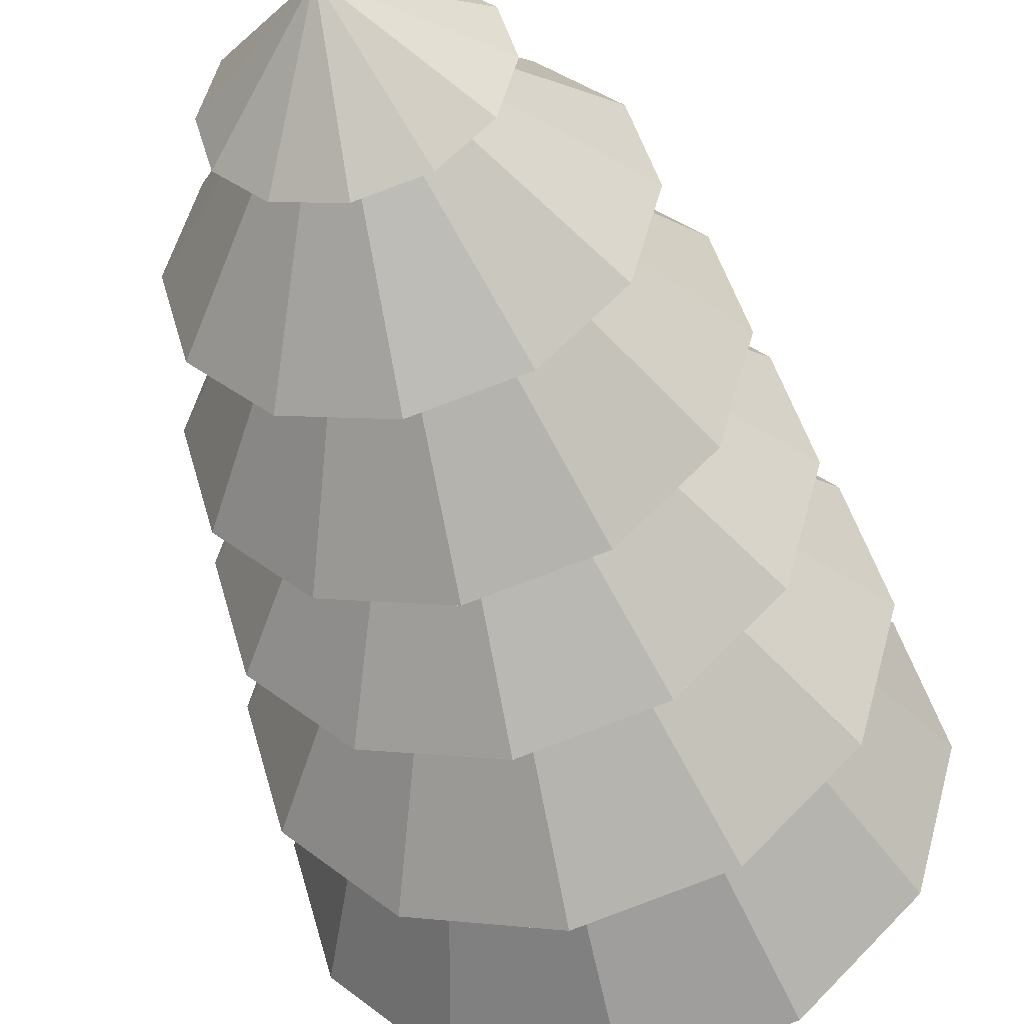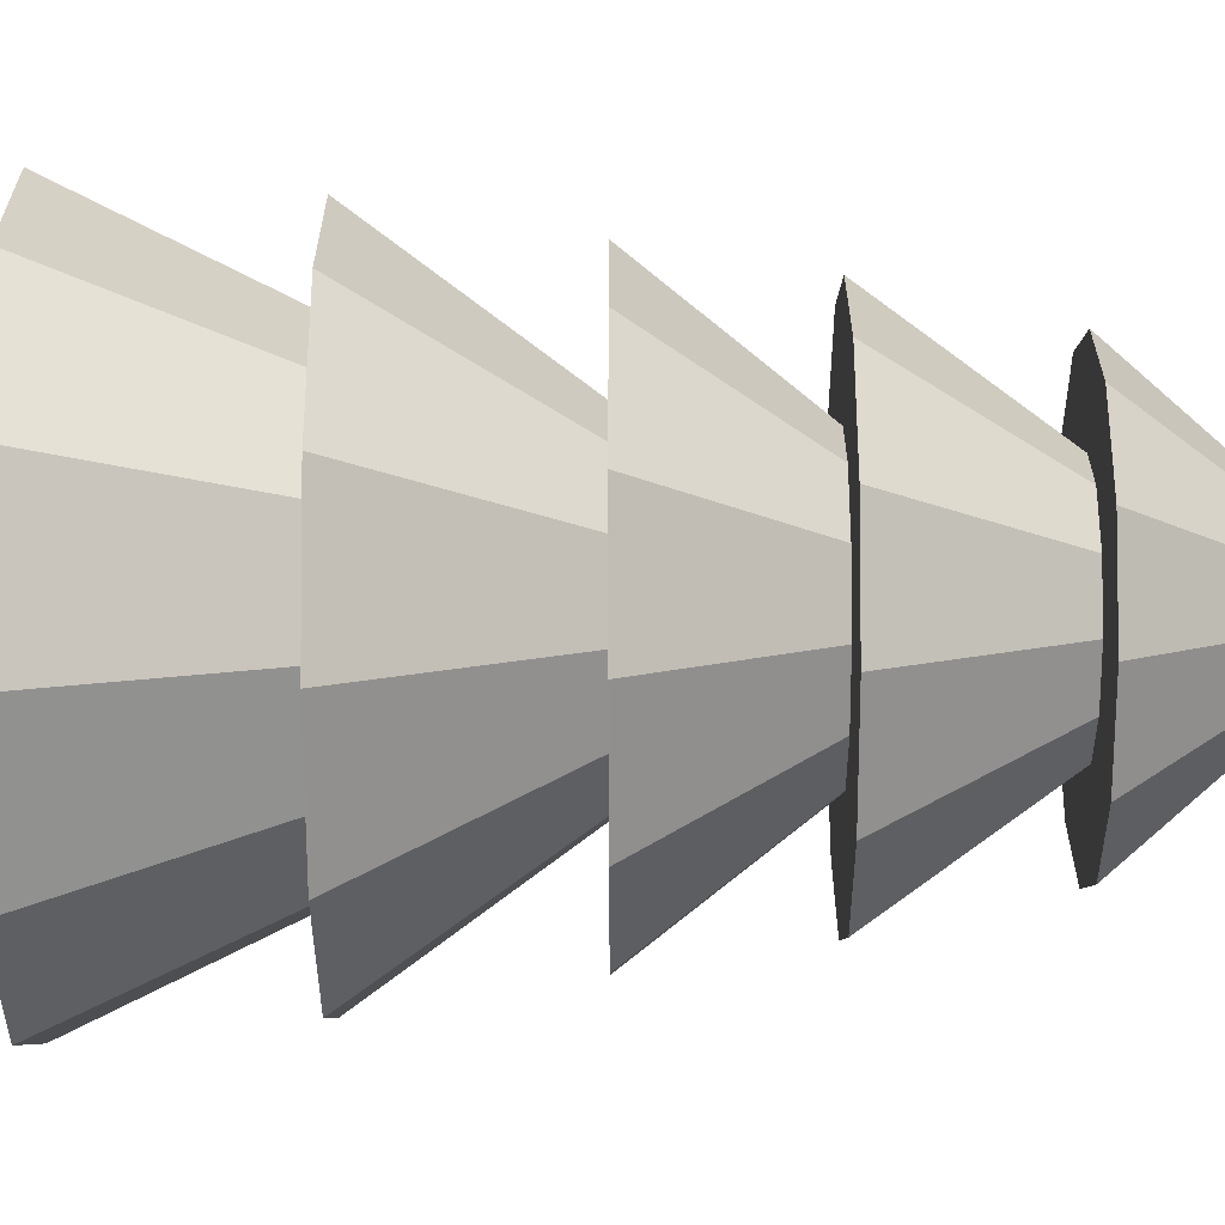
<metadata>
{"format":"obj","ext":"obj","renderer":"f3d","projection":"perspective","resolution":1024,"background":"white","views":[{"elev":-42.1,"azim":-166.1,"up":"+Z"},{"elev":-20.6,"azim":90.2,"up":"+Z"}]}
</metadata>
<code>
o Cylinder
v 0 0.01357 -0.1583
v 0 0.3914 -0.1583
v 0.07914 0.01357 -0.1371
v 0.07914 0.3914 -0.1371
v 0.1371 0.01357 -0.07914
v 0.1371 0.3914 -0.07914
v 0.1583 0.01357 0
v 0.1583 0.3914 0
v 0.1371 0.01357 0.07914
v 0.1371 0.3914 0.07914
v 0.07914 0.01357 0.1371
v 0.07914 0.3914 0.1371
v 0 0.01357 0.1583
v 0 0.3914 0.1583
v -0.07914 0.01357 0.1371
v -0.07914 0.3914 0.1371
v -0.1371 0.01357 0.07914
v -0.1371 0.3914 0.07914
v -0.1583 0.01357 0
v -0.1583 0.3914 0
v -0.1371 0.01357 -0.07914
v -0.1371 0.3914 -0.07914
v -0.07914 0.01357 -0.1371
v -0.07914 0.3914 -0.1371
v 0 0.3914 -0.6461
v 0.3231 0.3914 -0.5595
v 0.5595 0.3914 -0.3231
v 0.6461 0.3914 -0
v 0.5595 0.3914 0.3231
v 0.3231 0.3914 0.5595
v 0 0.3914 0.6461
v -0.3231 0.3914 0.5595
v -0.5595 0.3914 0.3231
v -0.6461 0.3914 0
v -0.5595 0.3914 -0.3231
v -0.3231 0.3914 -0.5595
v 0 0.8257 -0.432
v 0.216 0.8257 -0.3742
v 0.3742 0.8257 -0.216
v 0.432 0.8257 -0
v 0.3742 0.8257 0.216
v 0.216 0.8257 0.3742
v 0 0.8257 0.432
v -0.216 0.8257 0.3742
v -0.3742 0.8257 0.216
v -0.432 0.8257 0
v -0.3742 0.8257 -0.216
v -0.216 0.8257 -0.3742
v 0 0.8257 -0.607
v 0.3035 0.8257 -0.5257
v 0.5257 0.8257 -0.3035
v 0.607 0.8257 -0
v 0.5257 0.8257 0.3035
v 0.3035 0.8257 0.5257
v 0 0.8257 0.607
v -0.3035 0.8257 0.5257
v -0.5257 0.8257 0.3035
v -0.607 0.8257 0
v -0.5257 0.8257 -0.3035
v -0.3035 0.8257 -0.5257
v 0 1.228 -0.3093
v 0.1547 1.228 -0.2679
v 0.2679 1.228 -0.1547
v 0.3093 1.228 0
v 0.2679 1.228 0.1547
v 0.1547 1.228 0.2679
v 0 1.228 0.3093
v -0.1547 1.228 0.2679
v -0.2679 1.228 0.1547
v -0.3093 1.228 0
v -0.2679 1.228 -0.1547
v -0.1547 1.228 -0.2679
v 0 1.228 -0.5421
v 0.271 1.228 -0.4694
v 0.4694 1.228 -0.271
v 0.5421 1.228 -0
v 0.4694 1.228 0.271
v 0.271 1.228 0.4694
v 0 1.228 0.5421
v -0.271 1.228 0.4694
v -0.4694 1.228 0.271
v -0.5421 1.228 0
v -0.4694 1.228 -0.271
v -0.271 1.228 -0.4694
v 0 1.564 -0.2724
v 0.1362 1.564 -0.2359
v 0.2359 1.564 -0.1362
v 0.2724 1.564 0
v 0.2359 1.564 0.1362
v 0.1362 1.564 0.2359
v 0 1.564 0.2724
v -0.1362 1.564 0.2359
v -0.2359 1.564 0.1362
v -0.2724 1.564 0
v -0.2359 1.564 -0.1362
v -0.1362 1.564 -0.2359
v 0 1.564 -0.4905
v 0.2452 1.564 -0.4248
v 0.4248 1.564 -0.2452
v 0.4905 1.564 -0
v 0.4248 1.564 0.2452
v 0.2452 1.564 0.4248
v 0 1.564 0.4905
v -0.2452 1.564 0.4248
v -0.4248 1.564 0.2452
v -0.4905 1.564 0
v -0.4248 1.564 -0.2452
v -0.2452 1.564 -0.4248
v 0 1.918 -0.2325
v 0.1163 1.918 -0.2014
v 0.2014 1.918 -0.1163
v 0.2325 1.918 0
v 0.2014 1.918 0.1163
v 0.1163 1.918 0.2014
v 0 1.918 0.2325
v -0.1163 1.918 0.2014
v -0.2014 1.918 0.1163
v -0.2325 1.918 0
v -0.2014 1.918 -0.1163
v -0.1163 1.918 -0.2014
v 0 1.918 -0.4131
v 0.2065 1.918 -0.3577
v 0.3577 1.918 -0.2065
v 0.4131 1.918 0
v 0.3577 1.918 0.2065
v 0.2065 1.918 0.3577
v 0 1.918 0.4131
v -0.2065 1.918 0.3577
v -0.3577 1.918 0.2065
v -0.4131 1.918 0
v -0.3577 1.918 -0.2065
v -0.2065 1.918 -0.3577
v -0 2.226 -0.1445
v 0.07225 2.226 -0.1251
v 0.1251 2.226 -0.07225
v 0.1445 2.226 0
v 0.1251 2.226 0.07225
v 0.07225 2.226 0.1251
v 0 2.226 0.1445
v -0.07225 2.226 0.1251
v -0.1251 2.226 0.07225
v -0.1445 2.226 0
v -0.1251 2.226 -0.07225
v -0.07225 2.226 -0.1251
v 0 2.226 -0.2568
v 0.1284 2.226 -0.2224
v 0.2224 2.226 -0.1284
v 0.2568 2.226 0
v 0.2224 2.226 0.1284
v 0.1284 2.226 0.2224
v 0 2.226 0.2568
v -0.1284 2.226 0.2224
v -0.2224 2.226 0.1284
v -0.2568 2.226 0
v -0.2224 2.226 -0.1284
v -0.1284 2.226 -0.2224
v -0 2.449 0
v 0 0.01357 -0.1583
v 0 0.01357 -0.1583
v 0.07914 0.01357 -0.1371
v 0.07914 0.01357 -0.1371
v 0.07914 0.3914 -0.1371
v 0.07914 0.3914 -0.1371
v 0.07914 0.3914 -0.1371
v 0 0.3914 -0.1583
v 0 0.3914 -0.1583
v 0 0.3914 -0.1583
v 0.1371 0.01357 -0.07914
v 0.1371 0.01357 -0.07914
v 0.1371 0.3914 -0.07914
v 0.1371 0.3914 -0.07914
v 0.1371 0.3914 -0.07914
v 0.1583 0.01357 0
v 0.1583 0.01357 0
v 0.1583 0.3914 0
v 0.1583 0.3914 0
v 0.1583 0.3914 0
v 0.1371 0.01357 0.07914
v 0.1371 0.01357 0.07914
v 0.1371 0.3914 0.07914
v 0.1371 0.3914 0.07914
v 0.1371 0.3914 0.07914
v 0.07914 0.01357 0.1371
v 0.07914 0.01357 0.1371
v 0.07914 0.3914 0.1371
v 0.07914 0.3914 0.1371
v 0.07914 0.3914 0.1371
v 0 0.01357 0.1583
v 0 0.01357 0.1583
v 0 0.3914 0.1583
v 0 0.3914 0.1583
v 0 0.3914 0.1583
v -0.07914 0.01357 0.1371
v -0.07914 0.01357 0.1371
v -0.07914 0.3914 0.1371
v -0.07914 0.3914 0.1371
v -0.07914 0.3914 0.1371
v -0.1371 0.01357 0.07914
v -0.1371 0.01357 0.07914
v -0.1371 0.3914 0.07914
v -0.1371 0.3914 0.07914
v -0.1371 0.3914 0.07914
v -0.1583 0.01357 0
v -0.1583 0.01357 0
v -0.1583 0.3914 0
v -0.1583 0.3914 0
v -0.1583 0.3914 0
v -0.1371 0.01357 -0.07914
v -0.1371 0.01357 -0.07914
v -0.1371 0.3914 -0.07914
v -0.1371 0.3914 -0.07914
v -0.1371 0.3914 -0.07914
v -0.07914 0.01357 -0.1371
v -0.07914 0.01357 -0.1371
v -0.07914 0.3914 -0.1371
v -0.07914 0.3914 -0.1371
v -0.07914 0.3914 -0.1371
v 0.3231 0.3914 -0.5595
v 0.3231 0.3914 -0.5595
v 0.3231 0.3914 -0.5595
v 0 0.3914 -0.6461
v 0 0.3914 -0.6461
v 0 0.3914 -0.6461
v 0.5595 0.3914 -0.3231
v 0.5595 0.3914 -0.3231
v 0.5595 0.3914 -0.3231
v 0.6461 0.3914 -0
v 0.6461 0.3914 -0
v 0.6461 0.3914 -0
v 0.5595 0.3914 0.3231
v 0.5595 0.3914 0.3231
v 0.5595 0.3914 0.3231
v 0.3231 0.3914 0.5595
v 0.3231 0.3914 0.5595
v 0.3231 0.3914 0.5595
v 0 0.3914 0.6461
v 0 0.3914 0.6461
v 0 0.3914 0.6461
v -0.3231 0.3914 0.5595
v -0.3231 0.3914 0.5595
v -0.3231 0.3914 0.5595
v -0.5595 0.3914 0.3231
v -0.5595 0.3914 0.3231
v -0.5595 0.3914 0.3231
v -0.6461 0.3914 0
v -0.6461 0.3914 0
v -0.6461 0.3914 0
v -0.5595 0.3914 -0.3231
v -0.5595 0.3914 -0.3231
v -0.5595 0.3914 -0.3231
v -0.3231 0.3914 -0.5595
v -0.3231 0.3914 -0.5595
v -0.3231 0.3914 -0.5595
v 0.216 0.8257 -0.3742
v 0.216 0.8257 -0.3742
v 0.216 0.8257 -0.3742
v 0 0.8257 -0.432
v 0 0.8257 -0.432
v 0 0.8257 -0.432
v 0.3742 0.8257 -0.216
v 0.3742 0.8257 -0.216
v 0.3742 0.8257 -0.216
v 0.432 0.8257 -0
v 0.432 0.8257 -0
v 0.432 0.8257 -0
v 0.3742 0.8257 0.216
v 0.3742 0.8257 0.216
v 0.3742 0.8257 0.216
v 0.216 0.8257 0.3742
v 0.216 0.8257 0.3742
v 0.216 0.8257 0.3742
v 0 0.8257 0.432
v 0 0.8257 0.432
v 0 0.8257 0.432
v -0.216 0.8257 0.3742
v -0.216 0.8257 0.3742
v -0.216 0.8257 0.3742
v -0.3742 0.8257 0.216
v -0.3742 0.8257 0.216
v -0.3742 0.8257 0.216
v -0.432 0.8257 0
v -0.432 0.8257 0
v -0.432 0.8257 0
v -0.3742 0.8257 -0.216
v -0.3742 0.8257 -0.216
v -0.3742 0.8257 -0.216
v -0.216 0.8257 -0.3742
v -0.216 0.8257 -0.3742
v -0.216 0.8257 -0.3742
v 0.3035 0.8257 -0.5257
v 0.3035 0.8257 -0.5257
v 0.3035 0.8257 -0.5257
v 0 0.8257 -0.607
v 0 0.8257 -0.607
v 0 0.8257 -0.607
v 0.5257 0.8257 -0.3035
v 0.5257 0.8257 -0.3035
v 0.5257 0.8257 -0.3035
v 0.607 0.8257 -0
v 0.607 0.8257 -0
v 0.607 0.8257 -0
v 0.5257 0.8257 0.3035
v 0.5257 0.8257 0.3035
v 0.5257 0.8257 0.3035
v 0.3035 0.8257 0.5257
v 0.3035 0.8257 0.5257
v 0.3035 0.8257 0.5257
v 0 0.8257 0.607
v 0 0.8257 0.607
v 0 0.8257 0.607
v -0.3035 0.8257 0.5257
v -0.3035 0.8257 0.5257
v -0.3035 0.8257 0.5257
v -0.5257 0.8257 0.3035
v -0.5257 0.8257 0.3035
v -0.5257 0.8257 0.3035
v -0.607 0.8257 0
v -0.607 0.8257 0
v -0.607 0.8257 0
v -0.5257 0.8257 -0.3035
v -0.5257 0.8257 -0.3035
v -0.5257 0.8257 -0.3035
v -0.3035 0.8257 -0.5257
v -0.3035 0.8257 -0.5257
v -0.3035 0.8257 -0.5257
v 0.1547 1.228 -0.2679
v 0.1547 1.228 -0.2679
v 0.1547 1.228 -0.2679
v 0 1.228 -0.3093
v 0 1.228 -0.3093
v 0 1.228 -0.3093
v 0.2679 1.228 -0.1547
v 0.2679 1.228 -0.1547
v 0.2679 1.228 -0.1547
v 0.3093 1.228 0
v 0.3093 1.228 0
v 0.3093 1.228 0
v 0.2679 1.228 0.1547
v 0.2679 1.228 0.1547
v 0.2679 1.228 0.1547
v 0.1547 1.228 0.2679
v 0.1547 1.228 0.2679
v 0.1547 1.228 0.2679
v 0 1.228 0.3093
v 0 1.228 0.3093
v 0 1.228 0.3093
v -0.1547 1.228 0.2679
v -0.1547 1.228 0.2679
v -0.1547 1.228 0.2679
v -0.2679 1.228 0.1547
v -0.2679 1.228 0.1547
v -0.2679 1.228 0.1547
v -0.3093 1.228 0
v -0.3093 1.228 0
v -0.3093 1.228 0
v -0.2679 1.228 -0.1547
v -0.2679 1.228 -0.1547
v -0.2679 1.228 -0.1547
v -0.1547 1.228 -0.2679
v -0.1547 1.228 -0.2679
v -0.1547 1.228 -0.2679
v 0.271 1.228 -0.4694
v 0.271 1.228 -0.4694
v 0.271 1.228 -0.4694
v 0 1.228 -0.5421
v 0 1.228 -0.5421
v 0 1.228 -0.5421
v 0.4694 1.228 -0.271
v 0.4694 1.228 -0.271
v 0.4694 1.228 -0.271
v 0.5421 1.228 -0
v 0.5421 1.228 -0
v 0.5421 1.228 -0
v 0.4694 1.228 0.271
v 0.4694 1.228 0.271
v 0.4694 1.228 0.271
v 0.271 1.228 0.4694
v 0.271 1.228 0.4694
v 0.271 1.228 0.4694
v 0 1.228 0.5421
v 0 1.228 0.5421
v 0 1.228 0.5421
v -0.271 1.228 0.4694
v -0.271 1.228 0.4694
v -0.271 1.228 0.4694
v -0.4694 1.228 0.271
v -0.4694 1.228 0.271
v -0.4694 1.228 0.271
v -0.5421 1.228 0
v -0.5421 1.228 0
v -0.5421 1.228 0
v -0.4694 1.228 -0.271
v -0.4694 1.228 -0.271
v -0.4694 1.228 -0.271
v -0.271 1.228 -0.4694
v -0.271 1.228 -0.4694
v -0.271 1.228 -0.4694
v 0.1362 1.564 -0.2359
v 0.1362 1.564 -0.2359
v 0.1362 1.564 -0.2359
v 0 1.564 -0.2724
v 0 1.564 -0.2724
v 0 1.564 -0.2724
v 0.2359 1.564 -0.1362
v 0.2359 1.564 -0.1362
v 0.2359 1.564 -0.1362
v 0.2724 1.564 0
v 0.2724 1.564 0
v 0.2724 1.564 0
v 0.2359 1.564 0.1362
v 0.2359 1.564 0.1362
v 0.2359 1.564 0.1362
v 0.1362 1.564 0.2359
v 0.1362 1.564 0.2359
v 0.1362 1.564 0.2359
v 0 1.564 0.2724
v 0 1.564 0.2724
v 0 1.564 0.2724
v -0.1362 1.564 0.2359
v -0.1362 1.564 0.2359
v -0.1362 1.564 0.2359
v -0.2359 1.564 0.1362
v -0.2359 1.564 0.1362
v -0.2359 1.564 0.1362
v -0.2724 1.564 0
v -0.2724 1.564 0
v -0.2724 1.564 0
v -0.2359 1.564 -0.1362
v -0.2359 1.564 -0.1362
v -0.2359 1.564 -0.1362
v -0.1362 1.564 -0.2359
v -0.1362 1.564 -0.2359
v -0.1362 1.564 -0.2359
v 0.2452 1.564 -0.4248
v 0.2452 1.564 -0.4248
v 0.2452 1.564 -0.4248
v 0 1.564 -0.4905
v 0 1.564 -0.4905
v 0 1.564 -0.4905
v 0.4248 1.564 -0.2452
v 0.4248 1.564 -0.2452
v 0.4248 1.564 -0.2452
v 0.4905 1.564 -0
v 0.4905 1.564 -0
v 0.4905 1.564 -0
v 0.4248 1.564 0.2452
v 0.4248 1.564 0.2452
v 0.4248 1.564 0.2452
v 0.2452 1.564 0.4248
v 0.2452 1.564 0.4248
v 0.2452 1.564 0.4248
v 0 1.564 0.4905
v 0 1.564 0.4905
v 0 1.564 0.4905
v -0.2452 1.564 0.4248
v -0.2452 1.564 0.4248
v -0.2452 1.564 0.4248
v -0.4248 1.564 0.2452
v -0.4248 1.564 0.2452
v -0.4248 1.564 0.2452
v -0.4905 1.564 0
v -0.4905 1.564 0
v -0.4905 1.564 0
v -0.4248 1.564 -0.2452
v -0.4248 1.564 -0.2452
v -0.4248 1.564 -0.2452
v -0.2452 1.564 -0.4248
v -0.2452 1.564 -0.4248
v -0.2452 1.564 -0.4248
v 0.1163 1.918 -0.2014
v 0.1163 1.918 -0.2014
v 0.1163 1.918 -0.2014
v 0 1.918 -0.2325
v 0 1.918 -0.2325
v 0 1.918 -0.2325
v 0.2014 1.918 -0.1163
v 0.2014 1.918 -0.1163
v 0.2014 1.918 -0.1163
v 0.2325 1.918 0
v 0.2325 1.918 0
v 0.2325 1.918 0
v 0.2014 1.918 0.1163
v 0.2014 1.918 0.1163
v 0.2014 1.918 0.1163
v 0.1163 1.918 0.2014
v 0.1163 1.918 0.2014
v 0.1163 1.918 0.2014
v 0 1.918 0.2325
v 0 1.918 0.2325
v 0 1.918 0.2325
v -0.1163 1.918 0.2014
v -0.1163 1.918 0.2014
v -0.1163 1.918 0.2014
v -0.2014 1.918 0.1163
v -0.2014 1.918 0.1163
v -0.2014 1.918 0.1163
v -0.2325 1.918 0
v -0.2325 1.918 0
v -0.2325 1.918 0
v -0.2014 1.918 -0.1163
v -0.2014 1.918 -0.1163
v -0.2014 1.918 -0.1163
v -0.1163 1.918 -0.2014
v -0.1163 1.918 -0.2014
v -0.1163 1.918 -0.2014
v 0.2065 1.918 -0.3577
v 0.2065 1.918 -0.3577
v 0.2065 1.918 -0.3577
v 0 1.918 -0.4131
v 0 1.918 -0.4131
v 0 1.918 -0.4131
v 0.3577 1.918 -0.2065
v 0.3577 1.918 -0.2065
v 0.3577 1.918 -0.2065
v 0.4131 1.918 0
v 0.4131 1.918 0
v 0.4131 1.918 0
v 0.3577 1.918 0.2065
v 0.3577 1.918 0.2065
v 0.3577 1.918 0.2065
v 0.2065 1.918 0.3577
v 0.2065 1.918 0.3577
v 0.2065 1.918 0.3577
v 0 1.918 0.4131
v 0 1.918 0.4131
v 0 1.918 0.4131
v -0.2065 1.918 0.3577
v -0.2065 1.918 0.3577
v -0.2065 1.918 0.3577
v -0.3577 1.918 0.2065
v -0.3577 1.918 0.2065
v -0.3577 1.918 0.2065
v -0.4131 1.918 0
v -0.4131 1.918 0
v -0.4131 1.918 0
v -0.3577 1.918 -0.2065
v -0.3577 1.918 -0.2065
v -0.3577 1.918 -0.2065
v -0.2065 1.918 -0.3577
v -0.2065 1.918 -0.3577
v -0.2065 1.918 -0.3577
v 0.07225 2.226 -0.1251
v 0.07225 2.226 -0.1251
v 0.07225 2.226 -0.1251
v -0 2.226 -0.1445
v -0 2.226 -0.1445
v -0 2.226 -0.1445
v 0.1251 2.226 -0.07225
v 0.1251 2.226 -0.07225
v 0.1251 2.226 -0.07225
v 0.1445 2.226 0
v 0.1445 2.226 0
v 0.1445 2.226 0
v 0.1251 2.226 0.07225
v 0.1251 2.226 0.07225
v 0.1251 2.226 0.07225
v 0.07225 2.226 0.1251
v 0.07225 2.226 0.1251
v 0.07225 2.226 0.1251
v 0 2.226 0.1445
v 0 2.226 0.1445
v 0 2.226 0.1445
v -0.07225 2.226 0.1251
v -0.07225 2.226 0.1251
v -0.07225 2.226 0.1251
v -0.1251 2.226 0.07225
v -0.1251 2.226 0.07225
v -0.1251 2.226 0.07225
v -0.1445 2.226 0
v -0.1445 2.226 0
v -0.1445 2.226 0
v -0.1251 2.226 -0.07225
v -0.1251 2.226 -0.07225
v -0.1251 2.226 -0.07225
v -0.07225 2.226 -0.1251
v -0.07225 2.226 -0.1251
v -0.07225 2.226 -0.1251
v 0.1284 2.226 -0.2224
v 0.1284 2.226 -0.2224
v 0.1284 2.226 -0.2224
v 0 2.226 -0.2568
v 0 2.226 -0.2568
v 0 2.226 -0.2568
v 0.2224 2.226 -0.1284
v 0.2224 2.226 -0.1284
v 0.2224 2.226 -0.1284
v 0.2568 2.226 0
v 0.2568 2.226 0
v 0.2568 2.226 0
v 0.2224 2.226 0.1284
v 0.2224 2.226 0.1284
v 0.2224 2.226 0.1284
v 0.1284 2.226 0.2224
v 0.1284 2.226 0.2224
v 0.1284 2.226 0.2224
v 0 2.226 0.2568
v 0 2.226 0.2568
v 0 2.226 0.2568
v -0.1284 2.226 0.2224
v -0.1284 2.226 0.2224
v -0.1284 2.226 0.2224
v -0.2224 2.226 0.1284
v -0.2224 2.226 0.1284
v -0.2224 2.226 0.1284
v -0.2568 2.226 0
v -0.2568 2.226 0
v -0.2568 2.226 0
v -0.2224 2.226 -0.1284
v -0.2224 2.226 -0.1284
v -0.2224 2.226 -0.1284
v -0.1284 2.226 -0.2224
v -0.1284 2.226 -0.2224
v -0.1284 2.226 -0.2224
v -0 2.449 0
v -0 2.449 0
v -0 2.449 0
v -0 2.449 0
v -0 2.449 0
v -0 2.449 0
v -0 2.449 0
v -0 2.449 0
v -0 2.449 0
v -0 2.449 0
v -0 2.449 0
f 1 2 4
f 160 162 6
f 168 170 8
f 173 175 10
f 178 180 12
f 183 185 14
f 188 190 15
f 193 195 17
f 198 200 19
f 203 205 21
f 165 216 251
f 213 215 158
f 208 210 23
f 159 161 214
f 30 230 266
f 186 181 231
f 196 191 236
f 206 201 242
f 171 163 218
f 217 211 248
f 182 176 227
f 164 166 25
f 192 187 233
f 202 197 239
f 212 207 245
f 177 172 224
f 45 275 311
f 252 249 48
f 237 235 269
f 219 222 37
f 223 253 257
f 240 238 44
f 225 220 254
f 243 241 279
f 228 226 260
f 246 244 46
f 232 229 263
f 250 247 47
f 59 317 71
f 264 261 296
f 282 280 314
f 267 265 299
f 285 283 319
f 270 268 302
f 288 286 320
f 273 271 305
f 255 258 49
f 259 289 323
f 276 274 308
f 262 256 290
f 68 344 380
f 306 303 338
f 324 322 72
f 309 307 341
f 291 294 61
f 295 325 329
f 312 310 348
f 297 292 326
f 315 313 69
f 300 298 332
f 318 316 70
f 304 301 335
f 83 389 95
f 333 327 362
f 351 349 383
f 336 334 368
f 354 352 386
f 339 337 371
f 357 355 391
f 342 340 374
f 360 358 392
f 345 343 377
f 328 330 73
f 331 361 395
f 401 431 467
f 378 375 410
f 396 394 96
f 381 379 413
f 363 366 85
f 367 397 403
f 384 382 92
f 369 364 398
f 387 385 93
f 372 370 404
f 390 388 94
f 376 373 407
f 106 458 118
f 420 417 452
f 405 399 434
f 423 421 455
f 408 406 440
f 426 424 460
f 411 409 443
f 429 427 461
f 414 412 102
f 432 430 464
f 418 415 449
f 400 402 98
f 110 109 122
f 447 444 479
f 465 463 119
f 450 448 482
f 468 466 120
f 453 451 485
f 435 438 474
f 439 469 473
f 456 454 116
f 441 436 470
f 459 457 117
f 445 442 476
f 130 530 142
f 475 504 539
f 492 489 524
f 477 472 506
f 495 493 527
f 480 478 512
f 498 496 532
f 483 481 515
f 501 499 533
f 486 484 518
f 505 502 536
f 490 487 521
f 144 572 608
f 519 516 551
f 537 535 143
f 522 520 554
f 540 538 576
f 525 523 557
f 507 510 133
f 511 541 545
f 528 526 140
f 513 508 542
f 531 529 141
f 517 514 548
f 561 558 593
f 543 546 145
f 547 577 611
f 564 562 596
f 549 544 147
f 567 565 599
f 552 550 148
f 570 568 602
f 555 553 149
f 573 571 605
f 559 556 150
f 588 585 614
f 606 603 615
f 591 589 616
f 609 607 617
f 594 592 618
f 612 610 619
f 597 595 620
f 579 582 157
f 583 613 622
f 600 598 621
f 586 580 623
f 604 601 624
f 3 1 4
f 5 160 6
f 7 168 8
f 9 173 10
f 11 178 12
f 13 183 14
f 190 16 15
f 195 18 17
f 200 20 19
f 205 22 21
f 221 165 251
f 215 167 158
f 210 24 23
f 161 169 214
f 169 174 214
f 174 179 214
f 179 184 214
f 184 189 214
f 189 194 214
f 194 199 214
f 199 204 209
f 214 199 209
f 42 30 266
f 234 186 231
f 32 196 236
f 34 206 242
f 27 171 218
f 36 217 248
f 29 182 227
f 26 164 25
f 31 192 233
f 33 202 239
f 35 212 245
f 28 177 224
f 57 45 311
f 249 284 48
f 43 237 269
f 38 219 37
f 253 287 257
f 238 272 44
f 39 225 254
f 241 277 279
f 40 228 260
f 244 278 46
f 41 232 263
f 247 281 47
f 317 353 71
f 52 264 296
f 58 282 314
f 53 267 299
f 321 285 319
f 54 270 302
f 60 288 320
f 55 273 305
f 50 255 49
f 293 259 323
f 56 276 308
f 51 262 290
f 80 68 380
f 66 306 338
f 322 356 72
f 67 309 341
f 62 291 61
f 325 359 329
f 310 346 348
f 63 297 326
f 313 347 69
f 64 300 332
f 316 350 70
f 65 304 335
f 389 425 95
f 75 333 362
f 81 351 383
f 76 336 368
f 82 354 386
f 77 339 371
f 393 357 391
f 78 342 374
f 84 360 392
f 79 345 377
f 74 328 73
f 365 331 395
f 437 401 467
f 90 378 410
f 394 428 96
f 91 381 413
f 86 363 85
f 397 433 403
f 382 416 92
f 87 369 398
f 385 419 93
f 88 372 404
f 388 422 94
f 89 376 407
f 458 494 118
f 104 420 452
f 99 405 434
f 105 423 455
f 100 408 440
f 462 426 460
f 101 411 443
f 107 429 461
f 412 446 102
f 108 432 464
f 103 418 449
f 402 97 98
f 109 121 122
f 113 447 479
f 463 497 119
f 114 450 482
f 466 500 120
f 115 453 485
f 471 435 474
f 469 503 473
f 454 488 116
f 111 441 470
f 457 491 117
f 112 445 476
f 530 566 142
f 509 475 539
f 128 492 524
f 123 477 506
f 129 495 527
f 124 480 512
f 534 498 532
f 125 483 515
f 131 501 533
f 126 486 518
f 132 505 536
f 127 490 521
f 156 144 608
f 137 519 551
f 535 569 143
f 138 522 554
f 538 574 576
f 139 525 557
f 134 507 133
f 541 575 545
f 526 560 140
f 135 513 542
f 529 563 141
f 136 517 548
f 151 561 593
f 146 543 145
f 581 547 611
f 152 564 596
f 544 578 147
f 153 567 599
f 550 584 148
f 154 570 602
f 553 587 149
f 155 573 605
f 556 590 150

</code>
